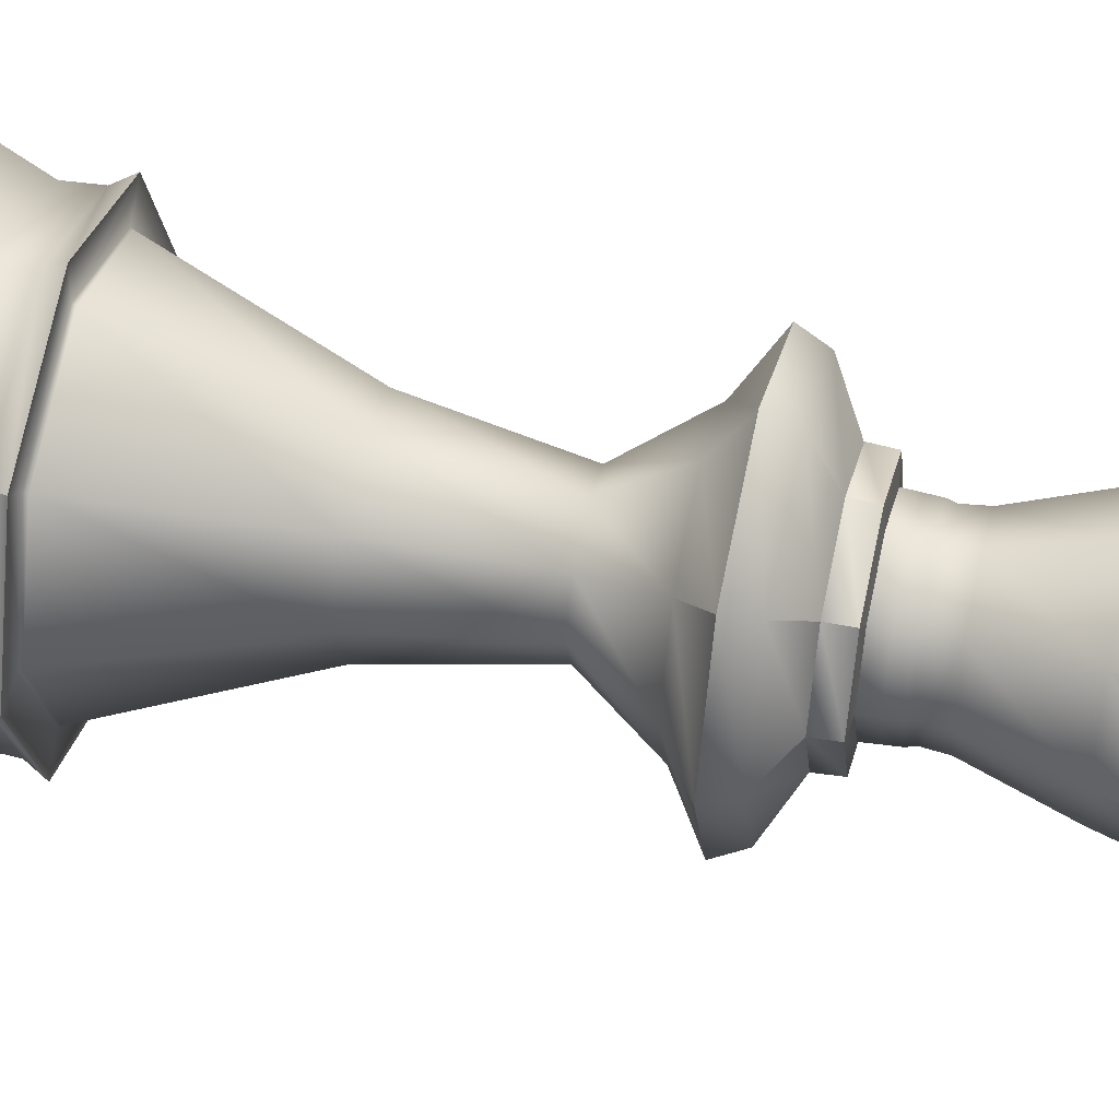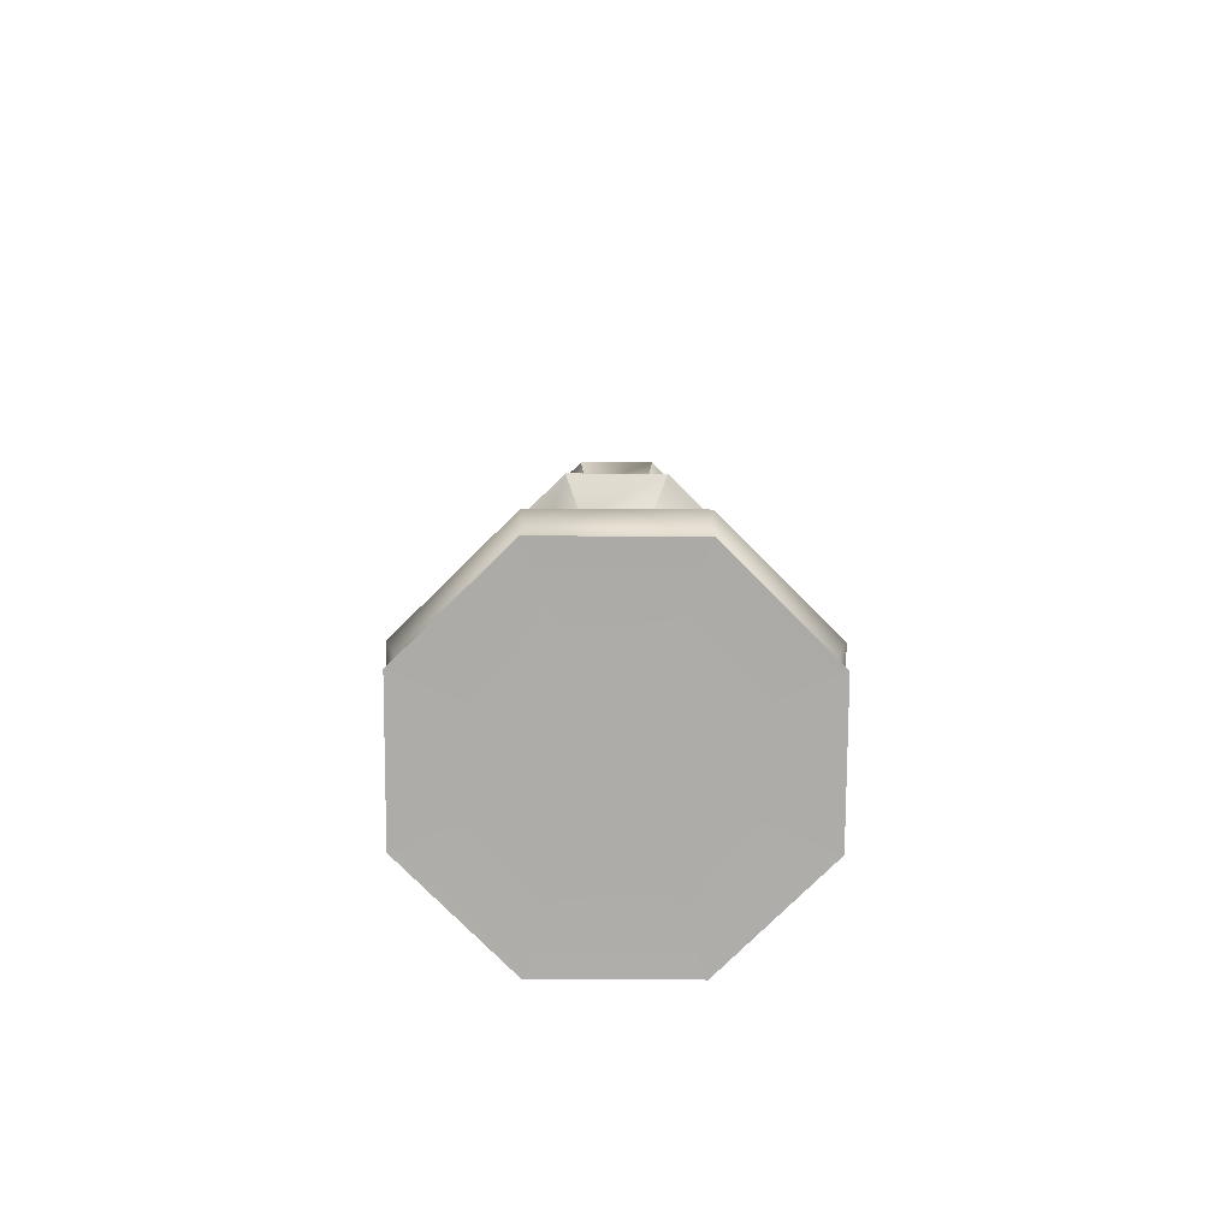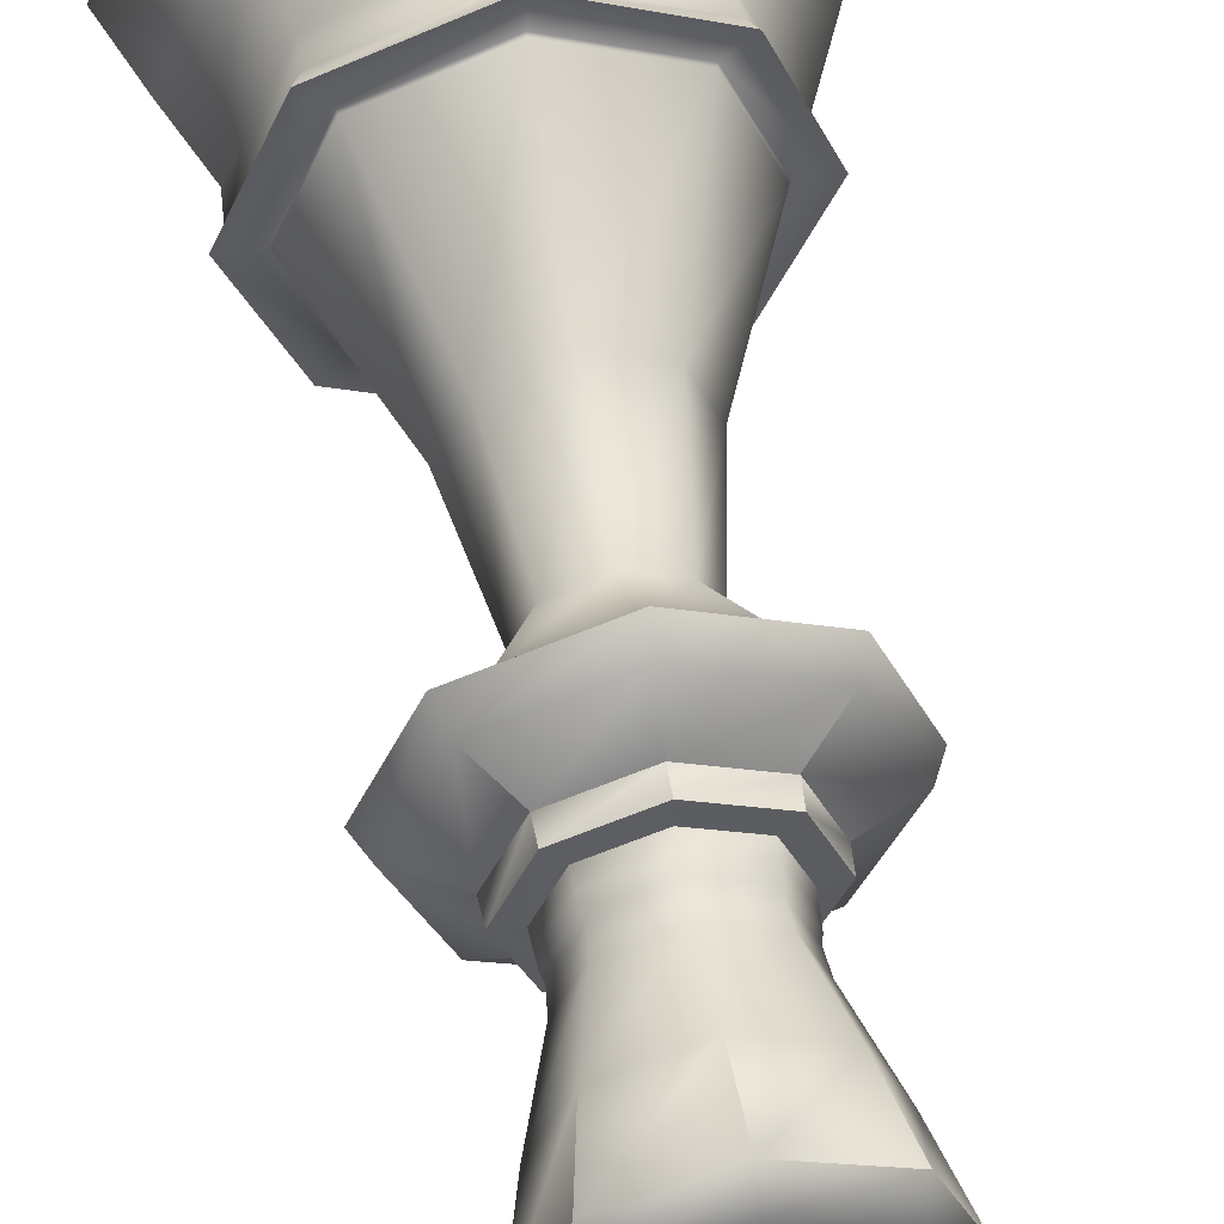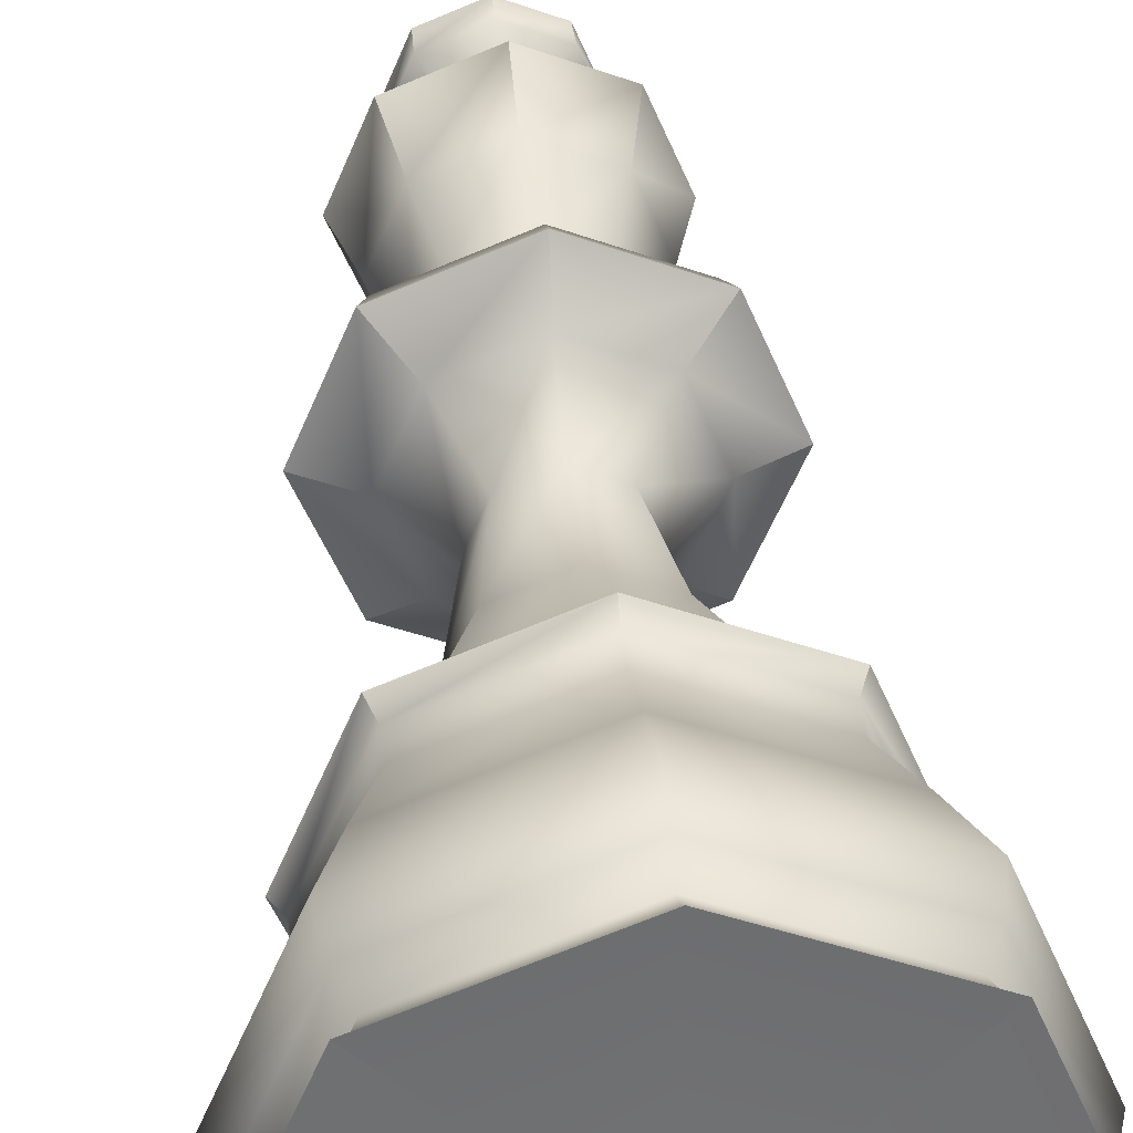
<metadata>
{"format":"obj","ext":"obj","renderer":"f3d","projection":"perspective","resolution":1024,"background":"white","views":[{"elev":49.7,"azim":102.8,"up":"+Z"},{"elev":-76.8,"azim":157.2,"up":"+Y"},{"elev":54.1,"azim":170.6,"up":"+Z"},{"elev":35.3,"azim":-5.2,"up":"+Z"}]}
</metadata>
<code>
v -418.4 -872.3 0
v -405.4 -1044 0
v -397.8 -941.5 0
v -381.4 -1017 0
v -368.2 -984 0
v -365.1 -733.3 0
v -331 -509.8 0
v -311.4 -541.8 0
v -308.3 -597.2 0
v -295.8 -872.3 -295.8
v -295.8 -872.3 295.8
v -286.7 -1044 -286.7
v -286.7 -1044 286.7
v -286.6 203.7 0
v -281.3 -941.5 -281.3
v -281.3 -941.5 281.3
v -271.1 -511.4 0
v -269.7 -1017 -269.7
v -269.7 -1017 269.7
v -268.7 -505.8 0
v -264.2 249.9 0
v -260.4 -984 -260.4
v -260.4 -984 260.4
v -258.1 -733.3 -258.1
v -258.1 -733.3 258.1
v -234 -509.8 -234
v -234 -509.8 234
v -220.2 -541.8 -220.2
v -220.2 -541.8 220.2
v -219.3 733.1 0
v -218 -597.2 -218
v -218 -597.2 218
v -202.6 203.7 -202.6
v -202.6 203.7 202.6
v -194.1 147.3 0
v -191.7 -511.4 -191.7
v -191.7 -511.4 191.7
v -190 -505.8 -190
v -190 -505.8 190
v -186.8 249.9 -186.8
v -186.8 249.9 186.8
v -185.3 -1041 0
v -180 586.8 0
v -175.7 296.6 0
v -174.8 767.7 0
v -173.8 297 0
v -173.2 336.3 0
v -155.1 733.1 -155.1
v -155.1 733.1 155.1
v -148.9 -206.6 0
v -138.4 937.1 0
v -137.3 147.3 -137.3
v -137.3 147.3 137.3
v -136.8 1000 0
v -135.1 339.9 0
v -134.7 339.8 0
v -133.4 367.1 0
v -131.9 822.3 0
v -131.9 390 0
v -131.9 440.2 0
v -131 -1041 -131
v -131 -1041 131
v -128.2 402.8 0
v -127.3 586.8 -127.3
v -127.3 586.8 127.3
v -124.2 296.6 -124.2
v -124.2 296.6 124.2
v -123.6 767.7 -123.6
v -123.6 767.7 123.6
v -122.9 297 -122.9
v -122.9 297 122.9
v -122.5 336.3 -122.5
v -122.5 336.3 122.5
v -114.4 782.1 0
v -114.1 781.7 0
v -107 29.74 0
v -105.3 -206.6 -105.3
v -105.3 -206.6 105.3
v -97.85 937.1 -97.85
v -97.85 937.1 97.85
v -96.71 1000 -96.71
v -96.71 1000 96.71
v -95.56 339.9 -95.56
v -95.56 339.9 95.56
v -95.26 339.8 -95.26
v -95.26 339.8 95.26
v -94.32 367.1 -94.32
v -94.32 367.1 94.32
v -93.3 822.3 -93.3
v -93.3 822.3 93.3
v -93.28 390 -93.28
v -93.28 390 93.28
v -93.28 440.2 -93.28
v -93.28 440.2 93.28
v -90.68 402.8 -90.68
v -90.68 402.8 90.68
v -89.83 828.6 0
v -89.32 828.6 0
v -80.9 782.1 -80.9
v -80.9 782.1 80.9
v -80.69 781.7 -80.69
v -80.69 781.7 80.69
v -75.67 29.74 -75.67
v -75.67 29.74 75.67
v -75.27 1044 0
v -63.52 828.6 -63.52
v -63.52 828.6 63.52
v -63.16 828.6 -63.16
v -63.16 828.6 63.16
v -53.22 1044 -53.22
v -53.22 1044 53.22
v -47.75 870.7 0
v -46.13 1002 0
v -33.77 870.7 -33.77
v -33.77 870.7 33.77
v -32.62 1002 -32.62
v -32.62 1002 32.62
v 0 -872.3 -418.4
v 0 -1044 -405.4
v 0 -941.5 -397.8
v 0 -1017 -381.4
v 0 -984 -368.2
v 0 -733.3 -365.1
v 0 -509.8 -331
v 0 -541.8 -311.4
v 0 -597.2 -308.3
v 0 203.7 -286.6
v 0 -511.4 -271.1
v 0 -505.8 -268.7
v 0 249.9 -264.2
v 0 733.1 -219.3
v 0 147.3 -194.1
v 0 -1041 -185.3
v 0 586.8 -180
v 0 296.6 -175.7
v 0 767.7 -174.8
v 0 297 -173.8
v 0 336.3 -173.2
v 0 -206.6 -148.9
v 0 937.1 -138.4
v 0 1000 -136.8
v 0 339.9 -135.1
v 0 339.8 -134.7
v 0 367.1 -133.4
v 0 822.3 -131.9
v 0 390 -131.9
v 0 440.2 -131.9
v 0 402.8 -128.2
v 0 782.1 -114.4
v 0 781.7 -114.1
v 0 29.74 -107
v 0 828.6 -89.83
v 0 828.6 -89.32
v 0 1044 -75.27
v 0 870.7 -47.75
v 0 1002 -46.13
v 0 -1046 0
v 0 1046 0
v 0 1002 46.13
v 0 870.7 47.75
v 0 1044 75.27
v 0 828.6 89.32
v 0 828.6 89.83
v 0 29.74 107
v 0 781.7 114.1
v 0 782.1 114.4
v 0 402.8 128.2
v 0 390 131.9
v 0 440.2 131.9
v 0 822.3 131.9
v 0 367.1 133.4
v 0 339.8 134.7
v 0 339.9 135.1
v 0 1000 136.8
v 0 937.1 138.4
v 0 -206.6 148.9
v 0 336.3 173.2
v 0 297 173.8
v 0 767.7 174.8
v 0 296.6 175.7
v 0 586.8 180
v 0 -1041 185.3
v 0 147.3 194.1
v 0 733.1 219.3
v 0 249.9 264.2
v 0 -505.8 268.7
v 0 -511.4 271.1
v 0 203.7 286.6
v 0 -597.2 308.3
v 0 -541.8 311.4
v 0 -509.8 331
v 0 -733.3 365.1
v 0 -984 368.2
v 0 -1017 381.4
v 0 -941.5 397.8
v 0 -1044 405.4
v 0 -872.3 418.4
v 32.62 1002 -32.62
v 32.62 1002 32.62
v 33.77 870.7 -33.77
v 33.77 870.7 33.77
v 46.13 1002 0
v 47.75 870.7 0
v 53.22 1044 -53.22
v 53.22 1044 53.22
v 63.16 828.6 -63.16
v 63.16 828.6 63.16
v 63.52 828.6 -63.52
v 63.52 828.6 63.52
v 75.27 1044 0
v 75.67 29.74 -75.67
v 75.67 29.74 75.67
v 80.69 781.7 -80.69
v 80.69 781.7 80.69
v 80.9 782.1 -80.9
v 80.9 782.1 80.9
v 89.32 828.6 0
v 89.83 828.6 0
v 90.68 402.8 -90.68
v 90.68 402.8 90.68
v 93.28 390 -93.28
v 93.28 390 93.28
v 93.28 440.2 -93.28
v 93.28 440.2 93.28
v 93.3 822.3 -93.3
v 93.3 822.3 93.3
v 94.32 367.1 -94.32
v 94.32 367.1 94.32
v 95.26 339.8 -95.26
v 95.26 339.8 95.26
v 95.56 339.9 -95.56
v 95.56 339.9 95.56
v 96.71 1000 -96.71
v 96.71 1000 96.71
v 97.85 937.1 -97.85
v 97.85 937.1 97.85
v 105.3 -206.6 -105.3
v 105.3 -206.6 105.3
v 107 29.74 0
v 114.1 781.7 0
v 114.4 782.1 0
v 122.5 336.3 -122.5
v 122.5 336.3 122.5
v 122.9 297 -122.9
v 122.9 297 122.9
v 123.6 767.7 -123.6
v 123.6 767.7 123.6
v 124.2 296.6 -124.2
v 124.2 296.6 124.2
v 127.3 586.8 -127.3
v 127.3 586.8 127.3
v 128.2 402.8 0
v 131 -1041 -131
v 131 -1041 131
v 131.9 390 0
v 131.9 440.2 0
v 131.9 822.3 0
v 133.4 367.1 0
v 134.7 339.8 0
v 135.1 339.9 0
v 136.8 1000 0
v 137.3 147.3 -137.3
v 137.3 147.3 137.3
v 138.4 937.1 0
v 148.9 -206.6 0
v 155.1 733.1 -155.1
v 155.1 733.1 155.1
v 173.2 336.3 0
v 173.8 297 0
v 174.8 767.7 0
v 175.7 296.6 0
v 180 586.8 0
v 185.3 -1041 0
v 186.8 249.9 -186.8
v 186.8 249.9 186.8
v 190 -505.8 -190
v 190 -505.8 190
v 191.7 -511.4 -191.7
v 191.7 -511.4 191.7
v 194.1 147.3 0
v 202.6 203.7 -202.6
v 202.6 203.7 202.6
v 218 -597.2 -218
v 218 -597.2 218
v 219.3 733.1 0
v 220.2 -541.8 -220.2
v 220.2 -541.8 220.2
v 234 -509.8 -234
v 234 -509.8 234
v 258.1 -733.3 -258.1
v 258.1 -733.3 258.1
v 260.4 -984 -260.4
v 260.4 -984 260.4
v 264.2 249.9 0
v 268.7 -505.8 0
v 269.7 -1017 -269.7
v 269.7 -1017 269.7
v 271.1 -511.4 0
v 281.3 -941.5 -281.3
v 281.3 -941.5 281.3
v 286.6 203.7 0
v 286.7 -1044 -286.7
v 286.7 -1044 286.7
v 295.8 -872.3 -295.8
v 295.8 -872.3 295.8
v 308.3 -597.2 0
v 311.4 -541.8 0
v 331 -509.8 0
v 365.1 -733.3 0
v 368.2 -984 0
v 381.4 -1017 0
v 397.8 -941.5 0
v 405.4 -1044 0
v 418.4 -872.3 0
f 157 273 254
f 157 254 182
f 157 182 62
f 157 62 42
f 157 42 61
f 157 61 133
f 157 133 253
f 157 253 273
f 313 303 254
f 273 313 254
f 303 196 182
f 254 303 182
f 196 13 62
f 182 196 62
f 13 2 42
f 62 13 42
f 2 12 61
f 42 2 61
f 12 119 133
f 61 12 133
f 119 302 253
f 133 119 253
f 302 313 273
f 253 302 273
f 311 297 303
f 313 311 303
f 297 194 196
f 303 297 196
f 194 19 13
f 196 194 13
f 19 4 2
f 13 19 2
f 4 18 12
f 2 4 12
f 18 121 119
f 12 18 119
f 121 296 302
f 119 121 302
f 296 311 313
f 302 296 313
f 310 293 297
f 311 310 297
f 293 193 194
f 297 293 194
f 193 23 19
f 194 193 19
f 23 5 4
f 19 23 4
f 5 22 18
f 4 5 18
f 22 122 121
f 18 22 121
f 122 292 296
f 121 122 296
f 292 310 311
f 296 292 311
f 312 300 293
f 310 312 293
f 300 195 193
f 293 300 193
f 195 16 23
f 193 195 23
f 16 3 5
f 23 16 5
f 3 15 22
f 5 3 22
f 15 120 122
f 22 15 122
f 120 299 292
f 122 120 292
f 299 312 310
f 292 299 310
f 314 305 300
f 312 314 300
f 305 197 195
f 300 305 195
f 197 11 16
f 195 197 16
f 11 1 3
f 16 11 3
f 1 10 15
f 3 1 15
f 10 118 120
f 15 10 120
f 118 304 299
f 120 118 299
f 304 314 312
f 299 304 312
f 309 291 305
f 314 309 305
f 291 192 197
f 305 291 197
f 192 25 11
f 197 192 11
f 25 6 1
f 11 25 1
f 6 24 10
f 1 6 10
f 24 123 118
f 10 24 118
f 123 290 304
f 118 123 304
f 290 309 314
f 304 290 314
f 306 284 291
f 309 306 291
f 284 189 192
f 291 284 192
f 189 32 25
f 192 189 25
f 32 9 6
f 25 32 6
f 9 31 24
f 6 9 24
f 31 126 123
f 24 31 123
f 126 283 290
f 123 126 290
f 283 306 309
f 290 283 309
f 307 287 284
f 306 307 284
f 287 190 189
f 284 287 189
f 190 29 32
f 189 190 32
f 29 8 9
f 32 29 9
f 8 28 31
f 9 8 31
f 28 125 126
f 31 28 126
f 125 286 283
f 126 125 283
f 286 307 306
f 283 286 306
f 308 289 287
f 307 308 287
f 289 191 190
f 287 289 190
f 191 27 29
f 190 191 29
f 27 7 8
f 29 27 8
f 7 26 28
f 8 7 28
f 26 124 125
f 28 26 125
f 124 288 286
f 125 124 286
f 288 308 307
f 286 288 307
f 298 279 289
f 308 298 289
f 279 187 191
f 289 279 191
f 187 37 27
f 191 187 27
f 37 17 7
f 27 37 7
f 17 36 26
f 7 17 26
f 36 128 124
f 26 36 124
f 128 278 288
f 124 128 288
f 278 298 308
f 288 278 308
f 295 277 279
f 298 295 279
f 277 186 187
f 279 277 187
f 186 39 37
f 187 186 37
f 39 20 17
f 37 39 17
f 20 38 36
f 17 20 36
f 38 129 128
f 36 38 128
f 129 276 278
f 128 129 278
f 276 295 298
f 278 276 298
f 265 238 277
f 295 265 277
f 238 176 186
f 277 238 186
f 176 78 39
f 186 176 39
f 78 50 20
f 39 78 20
f 50 77 38
f 20 50 38
f 77 139 129
f 38 77 129
f 139 237 276
f 129 139 276
f 237 265 295
f 276 237 295
f 239 212 238
f 265 239 238
f 212 164 176
f 238 212 176
f 164 104 78
f 176 164 78
f 104 76 50
f 78 104 50
f 76 103 77
f 50 76 77
f 103 151 139
f 77 103 139
f 151 211 237
f 139 151 237
f 211 239 265
f 237 211 265
f 280 263 212
f 239 280 212
f 263 183 164
f 212 263 164
f 183 53 104
f 164 183 104
f 53 35 76
f 104 53 76
f 35 52 103
f 76 35 103
f 52 132 151
f 103 52 151
f 132 262 211
f 151 132 211
f 262 280 239
f 211 262 239
f 301 282 263
f 280 301 263
f 282 188 183
f 263 282 183
f 188 34 53
f 183 188 53
f 34 14 35
f 53 34 35
f 14 33 52
f 35 14 52
f 33 127 132
f 52 33 132
f 127 281 262
f 132 127 262
f 281 301 280
f 262 281 280
f 294 275 282
f 301 294 282
f 275 185 188
f 282 275 188
f 185 41 34
f 188 185 34
f 41 21 14
f 34 41 14
f 21 40 33
f 14 21 33
f 40 130 127
f 33 40 127
f 130 274 281
f 127 130 281
f 274 294 301
f 281 274 301
f 269 245 275
f 294 269 275
f 245 178 185
f 275 245 185
f 178 71 41
f 185 178 41
f 71 46 21
f 41 71 21
f 46 70 40
f 21 46 40
f 70 137 130
f 40 70 130
f 137 244 274
f 130 137 274
f 244 269 294
f 274 244 294
f 271 249 245
f 269 271 245
f 249 180 178
f 245 249 178
f 180 67 71
f 178 180 71
f 67 44 46
f 71 67 46
f 44 66 70
f 46 44 70
f 66 135 137
f 70 66 137
f 135 248 244
f 137 135 244
f 248 271 269
f 244 248 269
f 268 243 249
f 271 268 249
f 243 177 180
f 249 243 180
f 177 73 67
f 180 177 67
f 73 47 44
f 67 73 44
f 47 72 66
f 44 47 66
f 72 138 135
f 66 72 135
f 138 242 248
f 135 138 248
f 242 268 271
f 248 242 271
f 259 230 243
f 268 259 243
f 230 172 177
f 243 230 177
f 172 86 73
f 177 172 73
f 86 56 47
f 73 86 47
f 56 85 72
f 47 56 72
f 85 143 138
f 72 85 138
f 143 229 242
f 138 143 242
f 229 259 268
f 242 229 268
f 260 232 230
f 259 260 230
f 232 173 172
f 230 232 172
f 173 84 86
f 172 173 86
f 84 55 56
f 86 84 56
f 55 83 85
f 56 55 85
f 83 142 143
f 85 83 143
f 142 231 229
f 143 142 229
f 231 260 259
f 229 231 259
f 258 228 232
f 260 258 232
f 228 171 173
f 232 228 173
f 171 88 84
f 173 171 84
f 88 57 55
f 84 88 55
f 57 87 83
f 55 57 83
f 87 144 142
f 83 87 142
f 144 227 231
f 142 144 231
f 227 258 260
f 231 227 260
f 255 222 228
f 258 255 228
f 222 168 171
f 228 222 171
f 168 92 88
f 171 168 88
f 92 59 57
f 88 92 57
f 59 91 87
f 57 59 87
f 91 146 144
f 87 91 144
f 146 221 227
f 144 146 227
f 221 255 258
f 227 221 258
f 252 220 222
f 255 252 222
f 220 167 168
f 222 220 168
f 167 96 92
f 168 167 92
f 96 63 59
f 92 96 59
f 63 95 91
f 59 63 91
f 95 148 146
f 91 95 146
f 148 219 221
f 146 148 221
f 219 252 255
f 221 219 255
f 256 224 220
f 252 256 220
f 224 169 167
f 220 224 167
f 169 94 96
f 167 169 96
f 94 60 63
f 96 94 63
f 60 93 95
f 63 60 95
f 93 147 148
f 95 93 148
f 147 223 219
f 148 147 219
f 223 256 252
f 219 223 252
f 272 251 224
f 256 272 224
f 251 181 169
f 224 251 169
f 181 65 94
f 169 181 94
f 65 43 60
f 94 65 60
f 43 64 93
f 60 43 93
f 64 134 147
f 93 64 147
f 134 250 223
f 147 134 223
f 250 272 256
f 223 250 256
f 285 267 251
f 272 285 251
f 267 184 181
f 251 267 181
f 184 49 65
f 181 184 65
f 49 30 43
f 65 49 43
f 30 48 64
f 43 30 64
f 48 131 134
f 64 48 134
f 131 266 250
f 134 131 250
f 266 285 272
f 250 266 272
f 270 247 267
f 285 270 267
f 247 179 184
f 267 247 184
f 179 69 49
f 184 179 49
f 69 45 30
f 49 69 30
f 45 68 48
f 30 45 48
f 68 136 131
f 48 68 131
f 136 246 266
f 131 136 266
f 246 270 285
f 266 246 285
f 240 214 247
f 270 240 247
f 214 165 179
f 247 214 179
f 165 102 69
f 179 165 69
f 102 75 45
f 69 102 45
f 75 101 68
f 45 75 68
f 101 150 136
f 68 101 136
f 150 213 246
f 136 150 246
f 213 240 270
f 246 213 270
f 241 216 214
f 240 241 214
f 216 166 165
f 214 216 165
f 166 100 102
f 165 166 102
f 100 74 75
f 102 100 75
f 74 99 101
f 75 74 101
f 99 149 150
f 101 99 150
f 149 215 213
f 150 149 213
f 215 241 240
f 213 215 240
f 257 226 216
f 241 257 216
f 226 170 166
f 216 226 166
f 170 90 100
f 166 170 100
f 90 58 74
f 100 90 74
f 58 89 99
f 74 58 99
f 89 145 149
f 99 89 149
f 145 225 215
f 149 145 215
f 225 257 241
f 215 225 241
f 217 207 226
f 257 217 226
f 207 162 170
f 226 207 170
f 162 109 90
f 170 162 90
f 109 98 58
f 90 109 58
f 98 108 89
f 58 98 89
f 108 153 145
f 89 108 145
f 153 206 225
f 145 153 225
f 206 217 257
f 225 206 257
f 218 209 207
f 217 218 207
f 209 163 162
f 207 209 162
f 163 107 109
f 162 163 109
f 107 97 98
f 109 107 98
f 97 106 108
f 98 97 108
f 106 152 153
f 108 106 153
f 152 208 206
f 153 152 206
f 208 218 217
f 206 208 217
f 203 201 209
f 218 203 209
f 201 160 163
f 209 201 163
f 160 115 107
f 163 160 107
f 115 112 97
f 107 115 97
f 112 114 106
f 97 112 106
f 114 155 152
f 106 114 152
f 155 200 208
f 152 155 208
f 200 203 218
f 208 200 218
f 264 236 201
f 203 264 201
f 236 175 160
f 201 236 160
f 175 80 115
f 160 175 115
f 80 51 112
f 115 80 112
f 51 79 114
f 112 51 114
f 79 140 155
f 114 79 155
f 140 235 200
f 155 140 200
f 235 264 203
f 200 235 203
f 261 234 236
f 264 261 236
f 234 174 175
f 236 234 175
f 174 82 80
f 175 174 80
f 82 54 51
f 80 82 51
f 54 81 79
f 51 54 79
f 81 141 140
f 79 81 140
f 141 233 235
f 140 141 235
f 233 261 264
f 235 233 264
f 202 199 234
f 261 202 234
f 199 159 174
f 234 199 174
f 159 117 82
f 174 159 82
f 117 113 54
f 82 117 54
f 113 116 81
f 54 113 81
f 116 156 141
f 81 116 141
f 156 198 233
f 141 156 233
f 198 202 261
f 233 198 261
f 210 205 199
f 202 210 199
f 205 161 159
f 199 205 159
f 161 111 117
f 159 161 117
f 111 105 113
f 117 111 113
f 105 110 116
f 113 105 116
f 110 154 156
f 116 110 156
f 154 204 198
f 156 154 198
f 204 210 202
f 198 204 202
f 210 158 205
f 205 158 161
f 161 158 111
f 111 158 105
f 105 158 110
f 110 158 154
f 154 158 204
f 204 158 210

</code>
